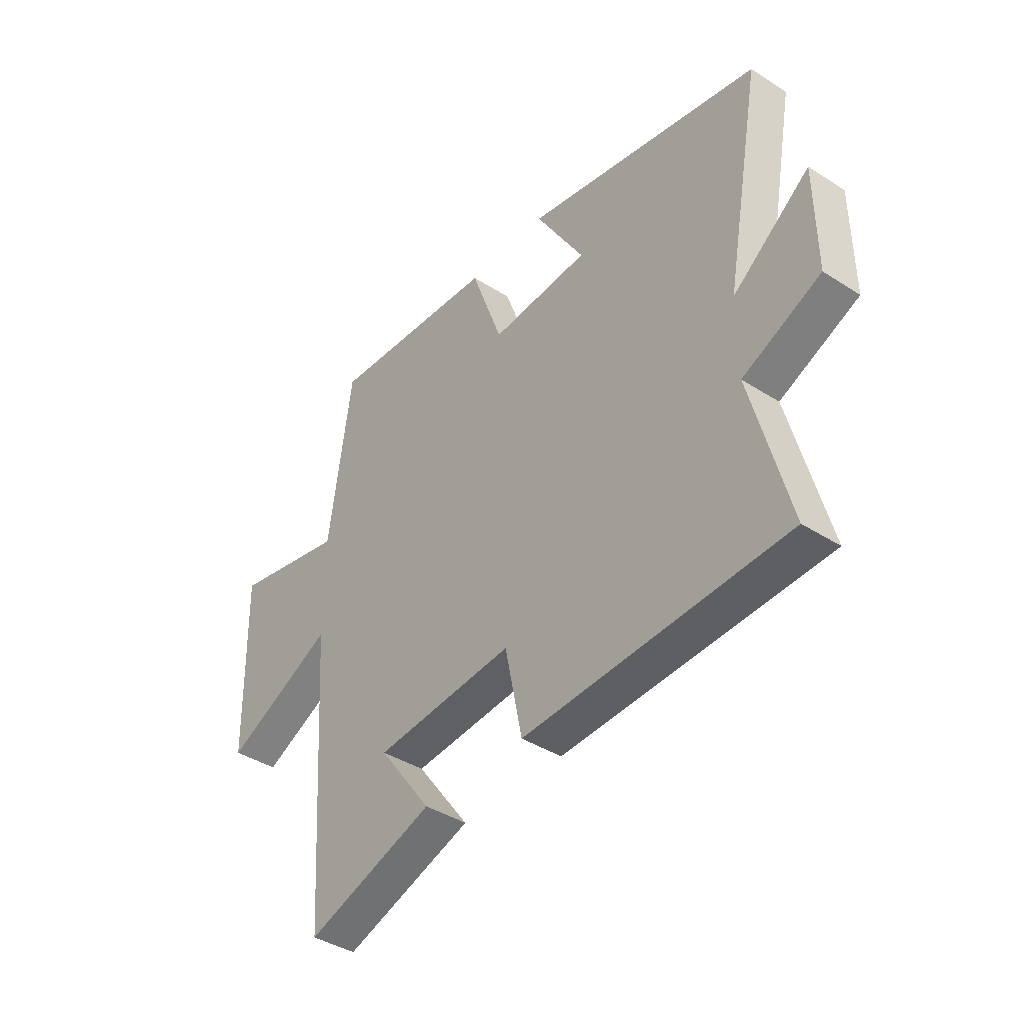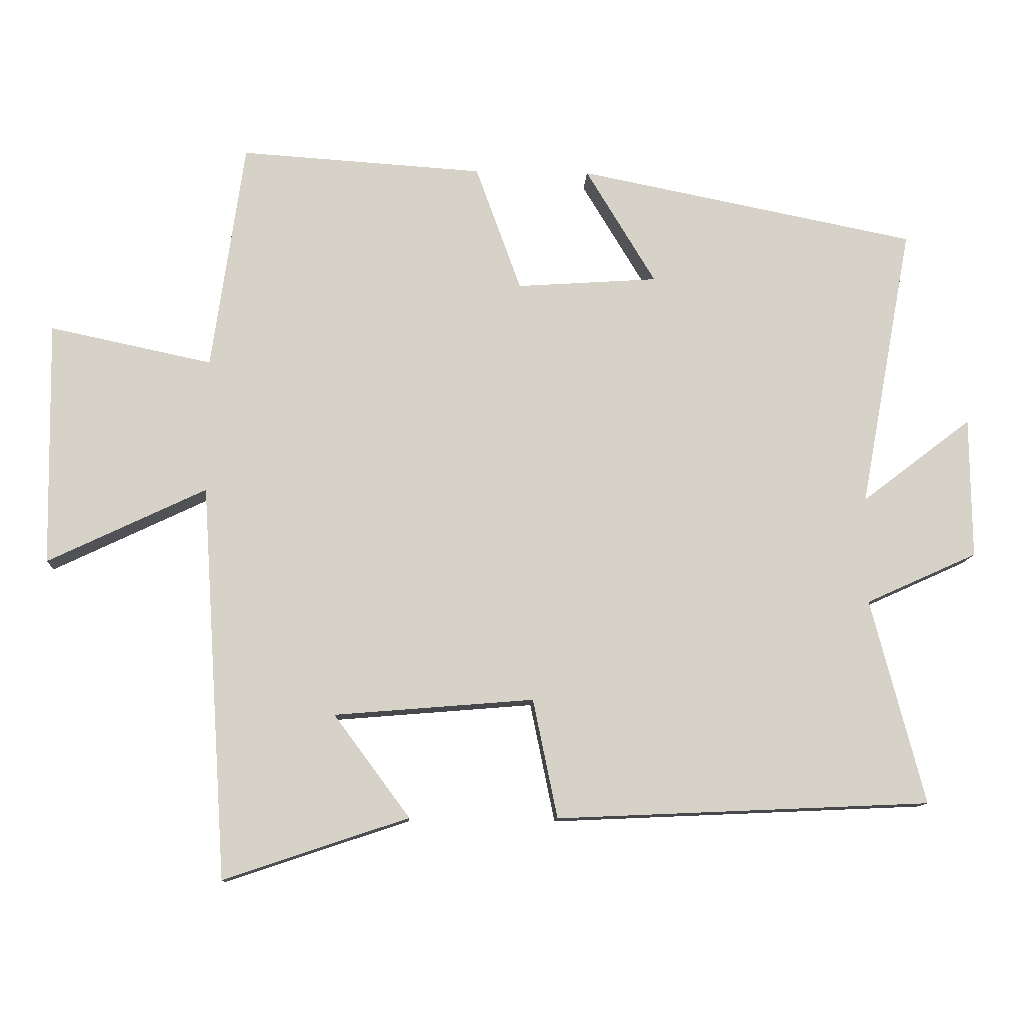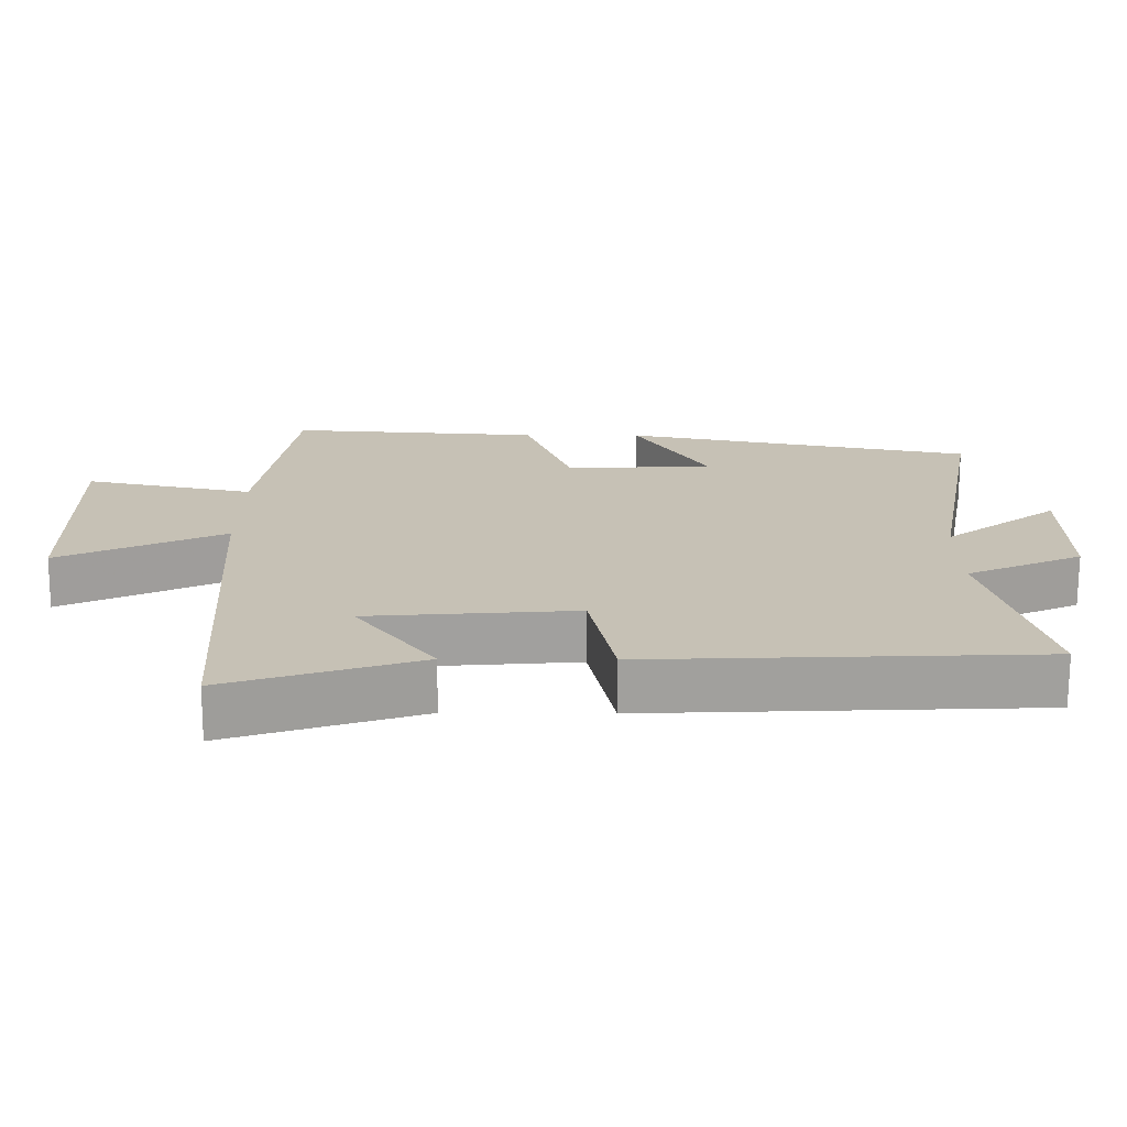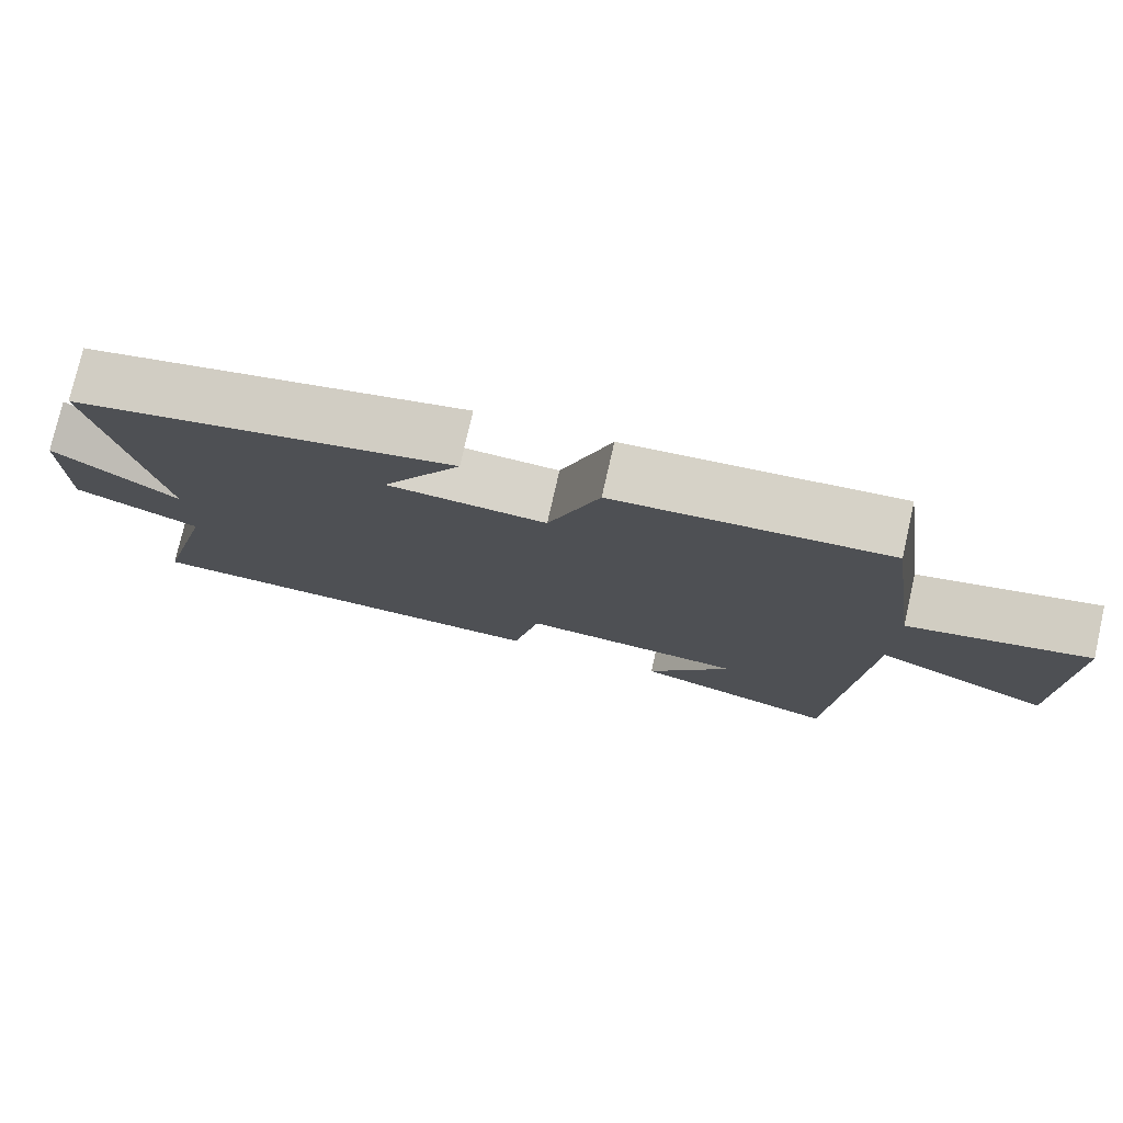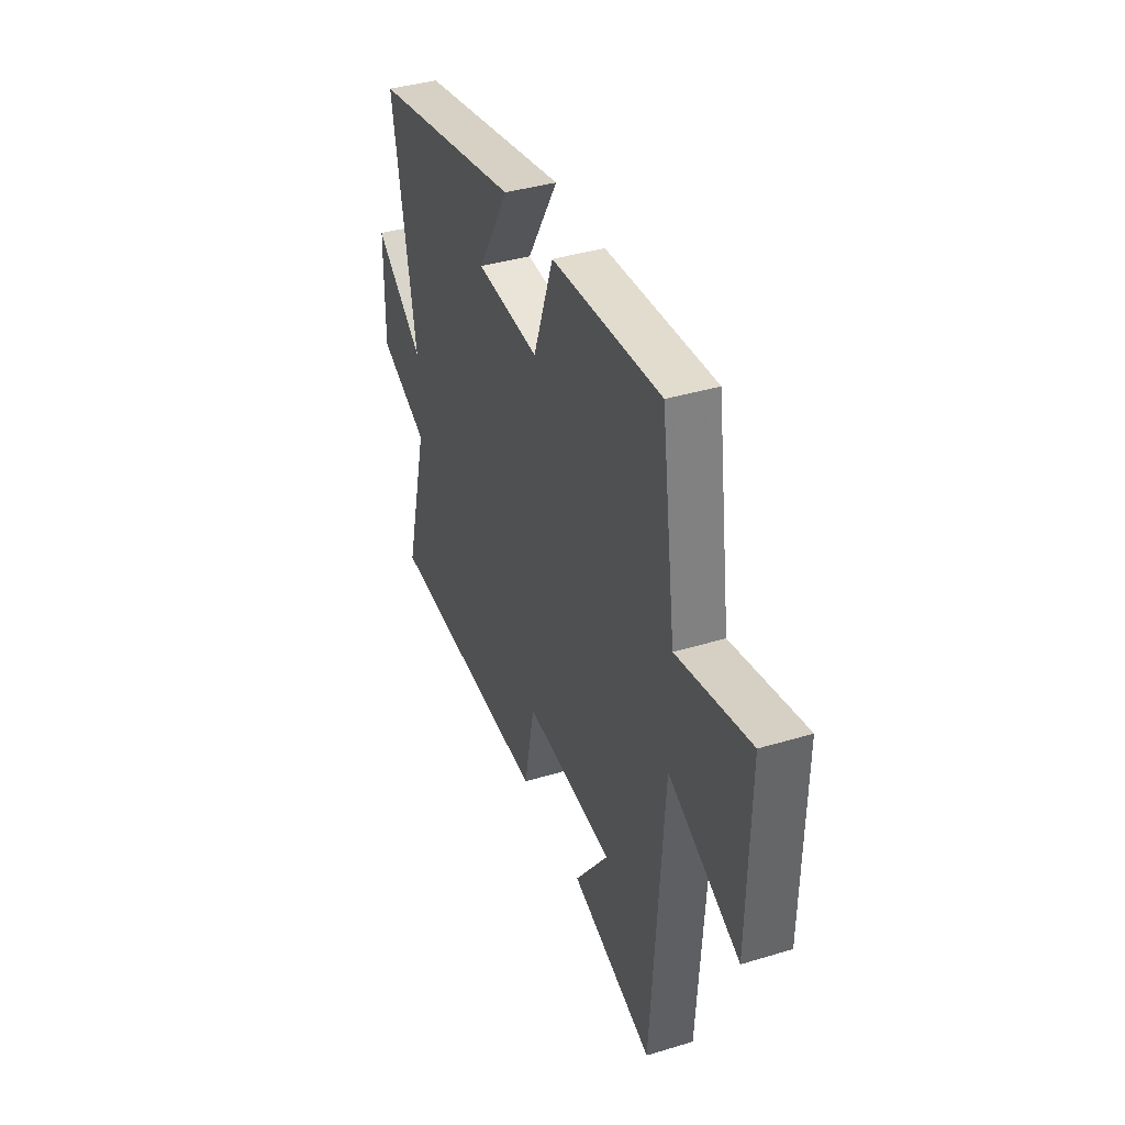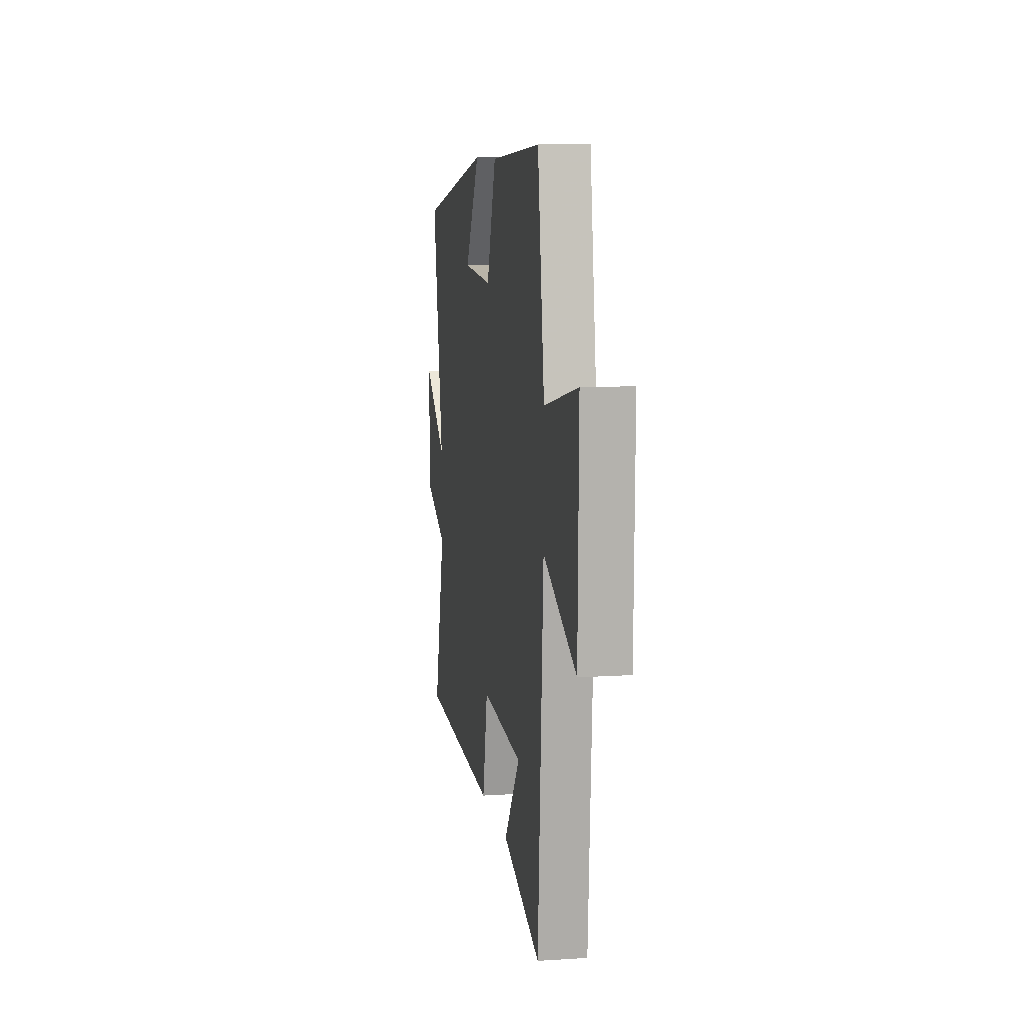
<metadata>
{"format":"obj","ext":"obj","renderer":"f3d","projection":"perspective","resolution":1024,"background":"white","views":[{"elev":-40.0,"azim":-128.4,"up":"+Z"},{"elev":-11.4,"azim":177.3,"up":"+Z"},{"elev":-71.4,"azim":179.8,"up":"+Z"},{"elev":76.9,"azim":12.8,"up":"+Z"},{"elev":38.8,"azim":69.2,"up":"+Z"},{"elev":9.7,"azim":80.5,"up":"+Z"}]}
</metadata>
<code>
v 0.462 0.07 -0.591
v 0.19 0.07 -0.5
v 0.302 0.07 -0.349
v 0.008 0.07 -0.325
v -0.028 0.07 -0.5
v -0.579 0.07 -0.476
v -0.5 0.07 -0.174
v -0.664 0.07 -0.1
v -0.662 0.07 0.108
v -0.5 0.07 -0.016
v -0.577 0.07 0.4
v -0.078 0.07 0.5
v -0.181 0.07 0.329
v 0.027 0.07 0.315
v 0.094 0.07 0.5
v 0.452 0.07 0.524
v 0.5 0.07 0.187
v 0.739 0.07 0.238
v 0.733 0.07 -0.122
v 0.5 0.07 -0.011
v 0.462 0 -0.591
v 0.19 0 -0.5
v 0.302 0 -0.349
v 0.008 0 -0.325
v -0.028 0 -0.5
v -0.579 0 -0.476
v -0.5 0 -0.174
v -0.664 0 -0.1
v -0.662 0 0.108
v -0.5 0 -0.016
v -0.577 0 0.4
v -0.078 0 0.5
v -0.181 0 0.329
v 0.027 0 0.315
v 0.094 0 0.5
v 0.452 0 0.524
v 0.5 0 0.187
v 0.739 0 0.238
v 0.733 0 -0.122
v 0.5 0 -0.011
f 17 18 19 20
f 14 15 16 17
f 13 14 17 20
f 10 11 12 13
f 10 13 20
f 7 8 9 10
f 7 10 20
f 4 5 6 7
f 3 4 7 20
f 1 2 3
f 1 3 20
f 40 39 38 37
f 37 36 35 34
f 40 37 34 33
f 33 32 31 30
f 40 33 30
f 30 29 28 27
f 40 30 27
f 27 26 25 24
f 40 27 24 23
f 23 22 21
f 40 23 21
f 1 21 22 2
f 2 22 23 3
f 3 23 24 4
f 4 24 25 5
f 5 25 26 6
f 6 26 27 7
f 7 27 28 8
f 8 28 29 9
f 9 29 30 10
f 10 30 31 11
f 11 31 32 12
f 12 32 33 13
f 13 33 34 14
f 14 34 35 15
f 15 35 36 16
f 16 36 37 17
f 17 37 38 18
f 18 38 39 19
f 19 39 40 20
f 20 40 21 1

</code>
